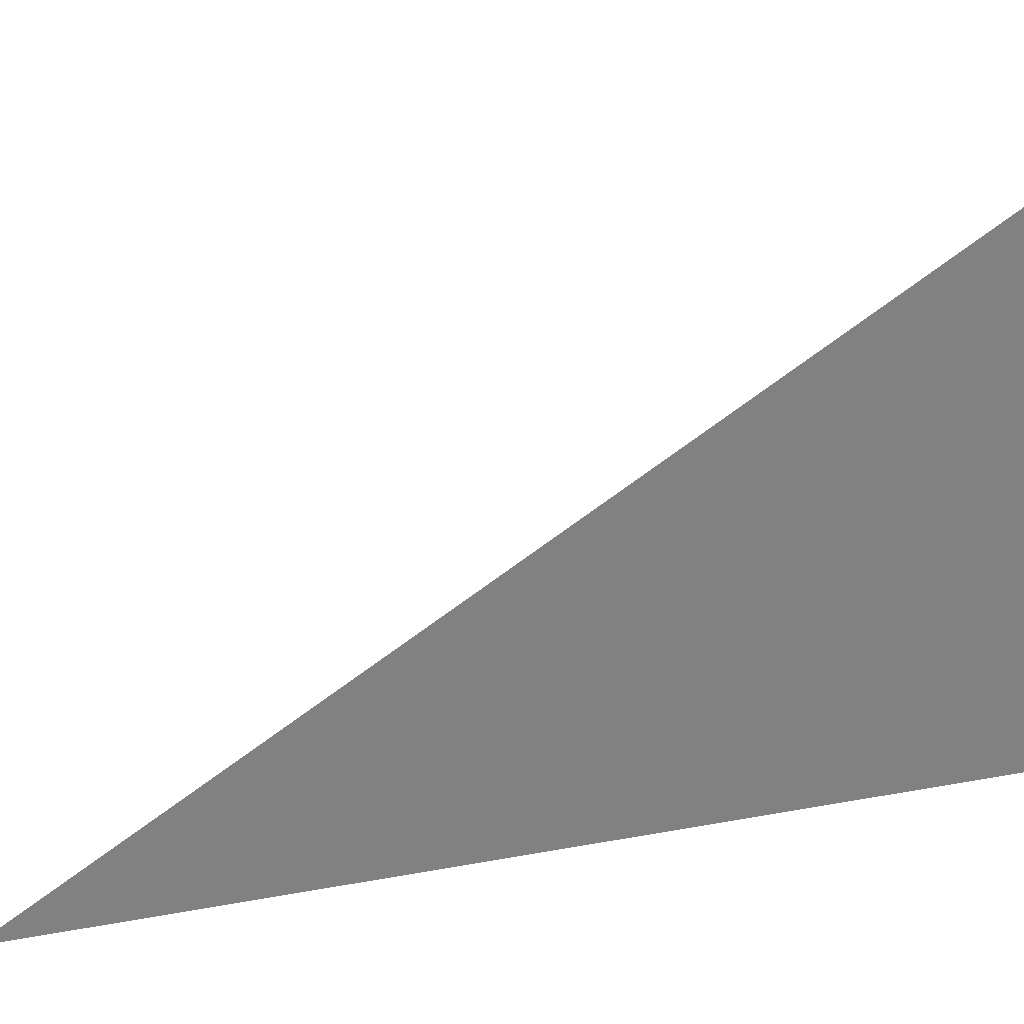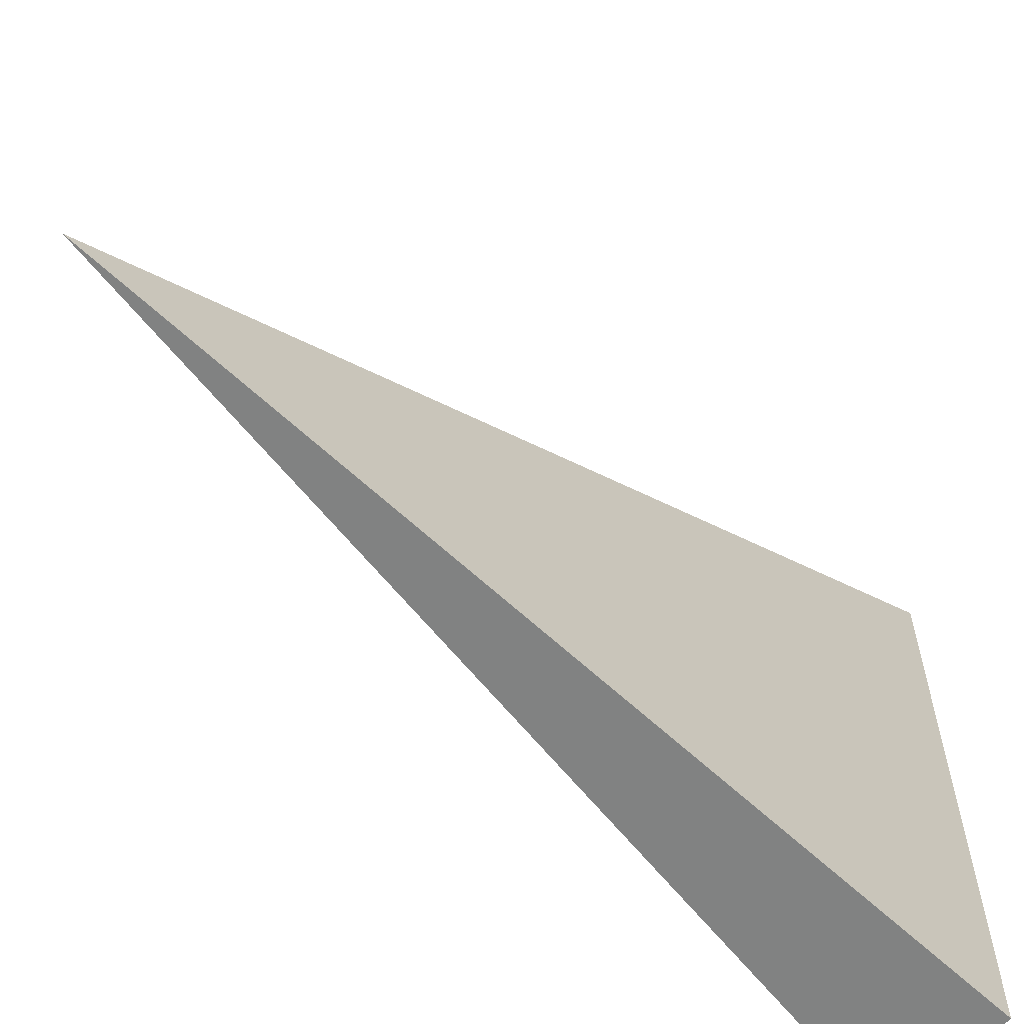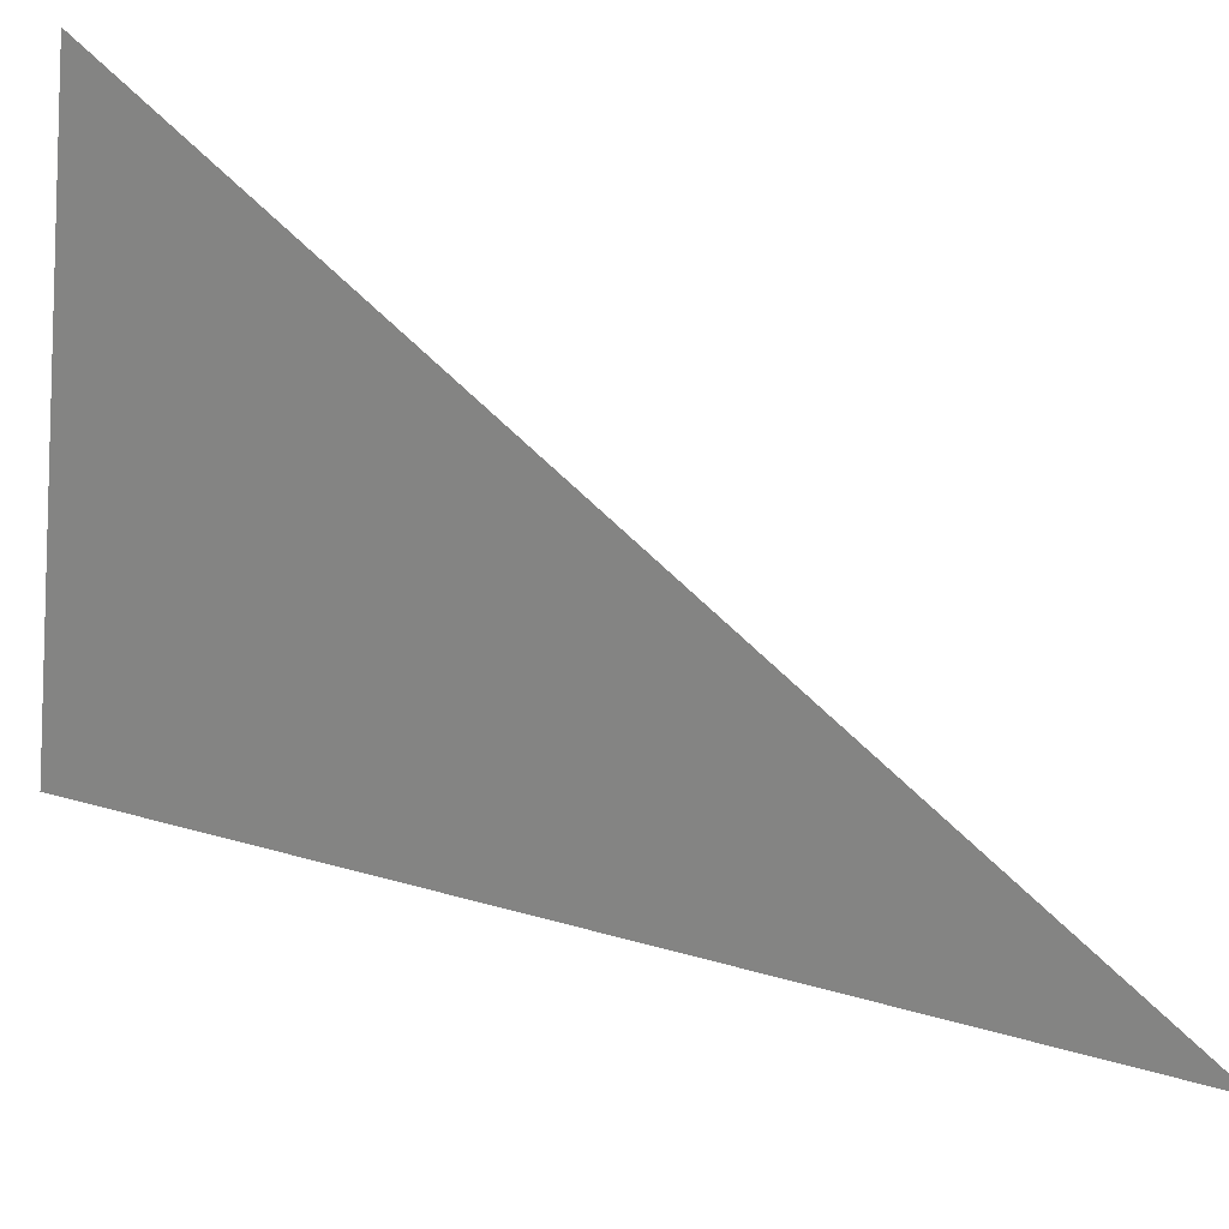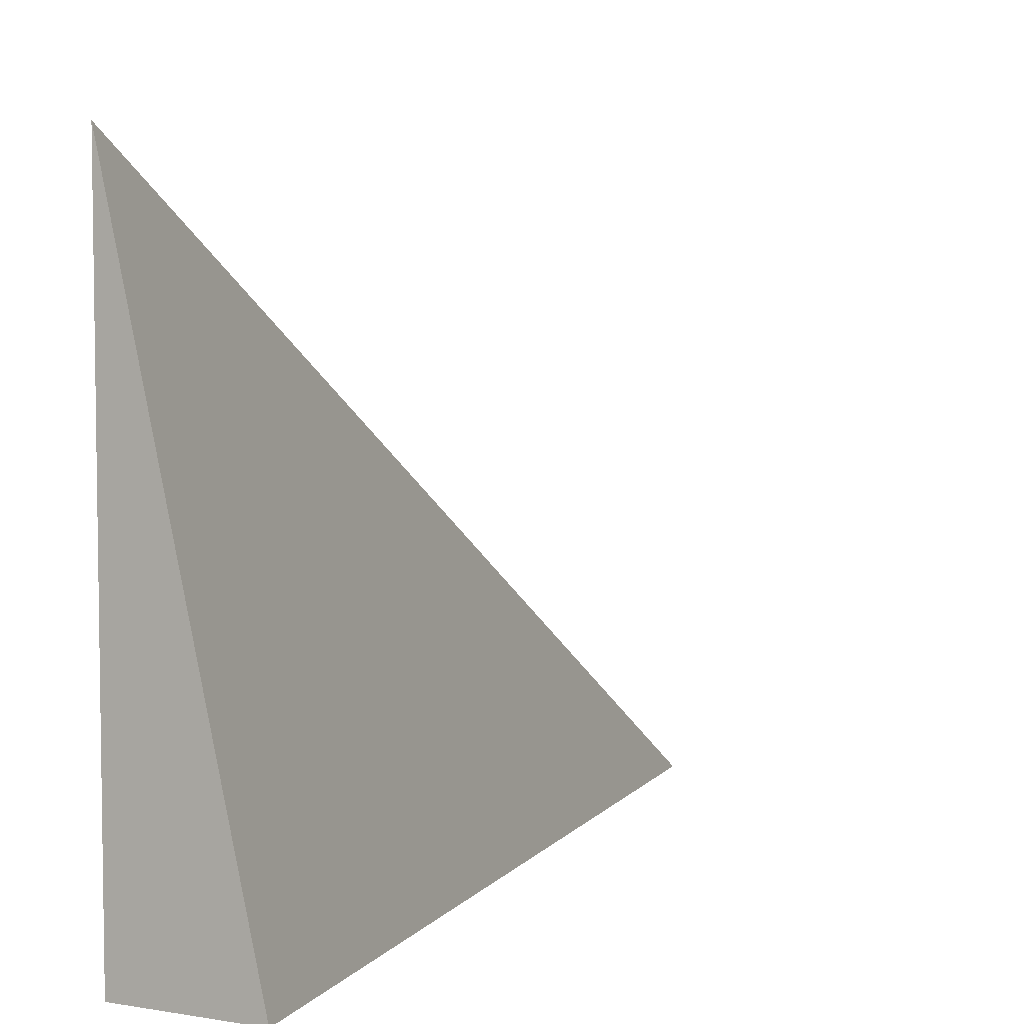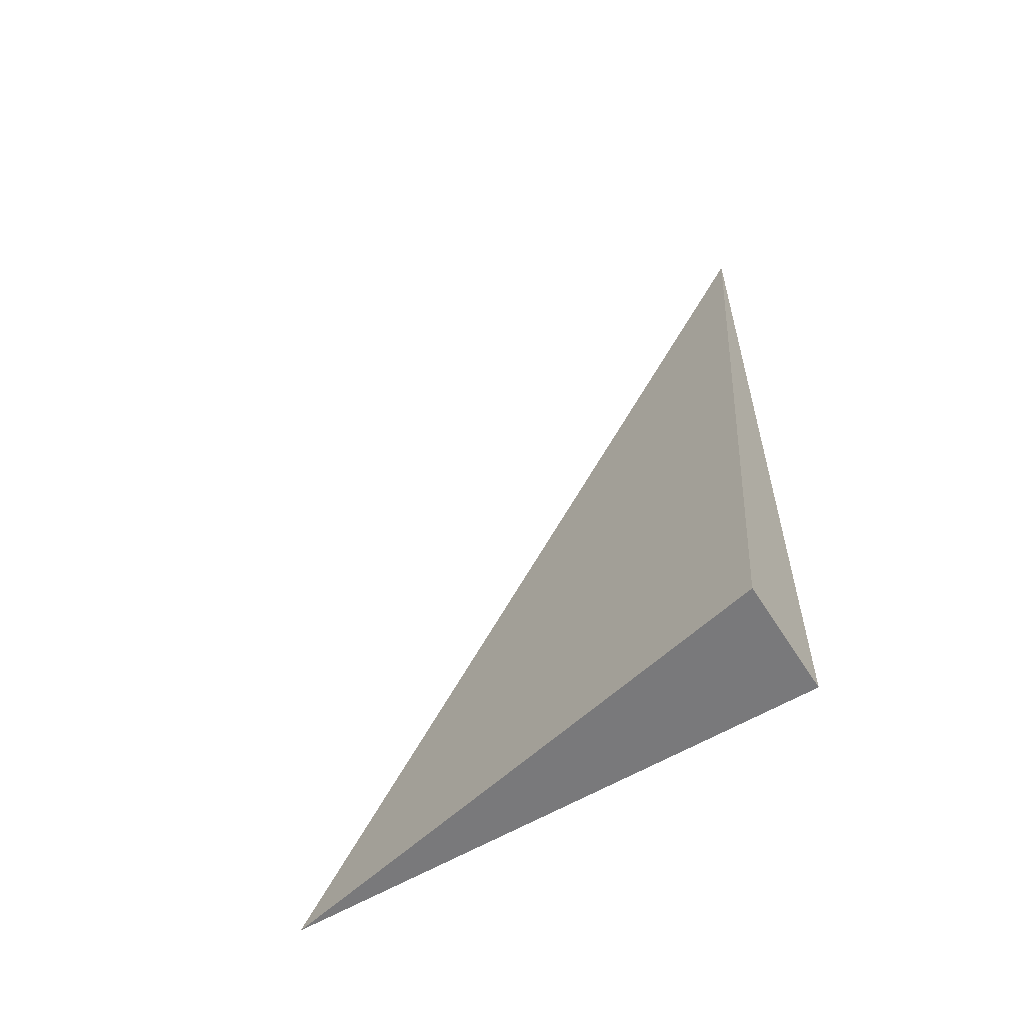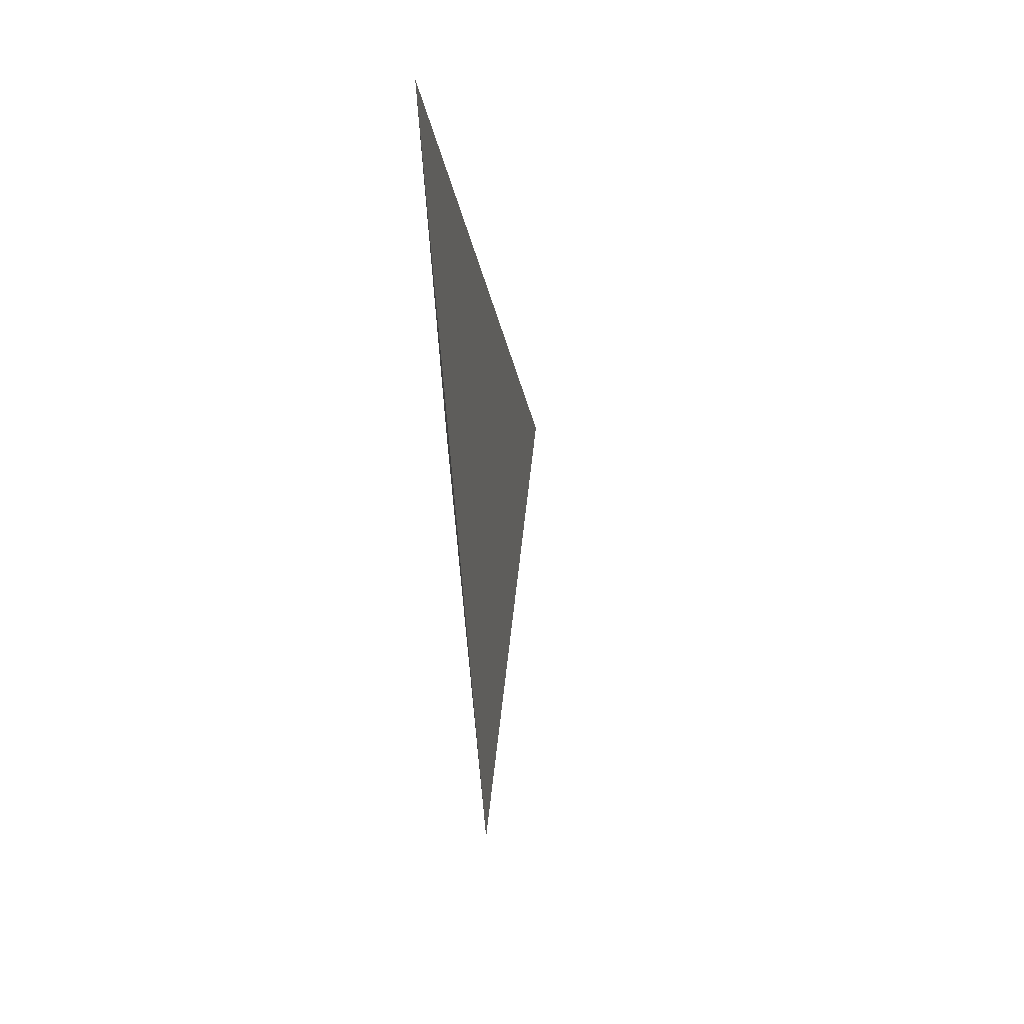
<metadata>
{"format":"obj","ext":"obj","renderer":"f3d","projection":"perspective","resolution":1024,"background":"white","views":[{"elev":29.6,"azim":-105.3,"up":"+Z"},{"elev":-60.6,"azim":-134.1,"up":"+Z"},{"elev":37.3,"azim":118.2,"up":"+Z"},{"elev":5.6,"azim":27.7,"up":"+Z"},{"elev":-57.9,"azim":121.9,"up":"+Y"},{"elev":70.1,"azim":-5.9,"up":"+Y"}]}
</metadata>
<code>
v -0.04599 -0.3258 -0.2062
v 0.138 -0.3258 -0.2062
v -0.04599 0.9774 -0.2062
v -0.04599 -0.3258 0.6185
v -0.04599 0.3258 -0.2062
v 0.04599 0.3258 -0.2062
v 0.04599 -0.3258 -0.2062
v 0.04599 -0.3258 0.2062
v -0.04599 -0.3258 0.2062
v -0.04599 0.3258 0.2062
v -0.04599 2.776e-17 -0.2062
v 0 2.776e-17 -0.2062
v 0 -0.3258 -0.2062
v -0.04599 0.6516 -0.2062
v 0 0.6516 -0.2062
v 0 0.3258 -0.2062
v 0.09198 2.776e-17 -0.2062
v 0.09198 -0.3258 -0.2062
v 0.04599 2.776e-17 -0.2062
v 0 -0.3258 0
v -0.04599 -0.3258 0
v 0.09198 -0.3258 0
v 0.04599 -0.3258 0
v 0 -0.3258 0.4123
v -0.04599 -0.3258 0.4123
v 0 -0.3258 0.2062
v -0.04599 0.3258 0
v -0.04599 0.6516 0
v -0.04599 2.776e-17 0
v -0.04599 2.776e-17 0.4123
v -0.04599 2.776e-17 0.2062
v 0.04599 2.776e-17 0
v 0 0.3258 0
v 0 2.776e-17 0.2062
v -0.04599 -0.1629 -0.2062
v -0.02299 -0.1629 -0.2062
v -0.02299 -0.3258 -0.2062
v -0.04599 0.1629 -0.2062
v -0.02299 0.1629 -0.2062
v -0.02299 2.776e-17 -0.2062
v 0.02299 -0.1629 -0.2062
v 0.02299 -0.3258 -0.2062
v 0 -0.1629 -0.2062
v -0.04599 0.4887 -0.2062
v -0.02299 0.4887 -0.2062
v -0.02299 0.3258 -0.2062
v -0.04599 0.8145 -0.2062
v -0.02299 0.8145 -0.2062
v -0.02299 0.6516 -0.2062
v 0.02299 0.4887 -0.2062
v 0.02299 0.3258 -0.2062
v 0 0.4887 -0.2062
v 0.06898 0.1629 -0.2062
v 0.06898 2.776e-17 -0.2062
v 0.04599 0.1629 -0.2062
v 0.115 -0.1629 -0.2062
v 0.115 -0.3258 -0.2062
v 0.09198 -0.1629 -0.2062
v 0.06898 -0.3258 -0.2062
v 0.04599 -0.1629 -0.2062
v 0.06898 -0.1629 -0.2062
v 0 0.1629 -0.2062
v 0.02299 0.1629 -0.2062
v 0.02299 2.776e-17 -0.2062
v -0.02299 -0.3258 -0.1031
v -0.04599 -0.3258 -0.1031
v 0.02299 -0.3258 -0.1031
v 0 -0.3258 -0.1031
v -0.02299 -0.3258 0.1031
v -0.04599 -0.3258 0.1031
v -0.02299 -0.3258 0
v 0.06898 -0.3258 -0.1031
v 0.04599 -0.3258 -0.1031
v 0.115 -0.3258 -0.1031
v 0.09198 -0.3258 -0.1031
v 0.06898 -0.3258 0.1031
v 0.04599 -0.3258 0.1031
v 0.06898 -0.3258 0
v 0.02299 -0.3258 0.3092
v 0 -0.3258 0.3092
v 0.02299 -0.3258 0.2062
v -0.02299 -0.3258 0.5154
v -0.04599 -0.3258 0.5154
v -0.02299 -0.3258 0.4123
v -0.04599 -0.3258 0.3092
v -0.02299 -0.3258 0.2062
v -0.02299 -0.3258 0.3092
v 0.02299 -0.3258 0
v 0.02299 -0.3258 0.1031
v 0 -0.3258 0.1031
v -0.04599 0.6516 -0.1031
v -0.04599 0.8145 -0.1031
v -0.04599 0.3258 -0.1031
v -0.04599 0.4887 -0.1031
v -0.04599 0.3258 0.1031
v -0.04599 0.4887 0.1031
v -0.04599 0.4887 0
v -0.04599 2.776e-17 -0.1031
v -0.04599 0.1629 -0.1031
v -0.04599 -0.1629 -0.1031
v -0.04599 -0.1629 0.1031
v -0.04599 -0.1629 0
v -0.04599 -0.1629 0.3092
v -0.04599 -0.1629 0.2062
v -0.04599 -0.1629 0.5154
v -0.04599 -0.1629 0.4123
v -0.04599 0.1629 0.3092
v -0.04599 0.1629 0.2062
v -0.04599 2.776e-17 0.3092
v -0.04599 0.1629 0
v -0.04599 2.776e-17 0.1031
v -0.04599 0.1629 0.1031
v 0.09198 -0.1629 -0.1031
v 0.04599 0.1629 -0.1031
v 0.06898 2.776e-17 -0.1031
v 0.04599 -0.1629 0.1031
v 0.06898 -0.1629 0
v 0 0.4887 -0.1031
v 0.02299 0.3258 -0.1031
v -0.02299 0.6516 -0.1031
v -0.02299 0.3258 0.1031
v -0.02299 0.4887 0
v -0.02299 2.776e-17 0.3092
v -0.02299 0.1629 0.2062
v -0.02299 -0.1629 0.4123
v 0.02299 -0.1629 0.2062
v 0 -0.1629 0.3092
v 0.02299 0.1629 0
v 0 0.1629 0.1031
v 0.02299 2.776e-17 0.1031
f 1 35 37
f 35 11 36
f 36 13 37
f 35 36 37
f 11 38 40
f 38 5 39
f 39 12 40
f 38 39 40
f 12 41 43
f 41 7 42
f 42 13 43
f 41 42 43
f 11 40 36
f 40 12 43
f 43 13 36
f 40 43 36
f 5 44 46
f 44 14 45
f 45 16 46
f 44 45 46
f 14 47 49
f 47 3 48
f 48 15 49
f 47 48 49
f 15 50 52
f 50 6 51
f 51 16 52
f 50 51 52
f 14 49 45
f 49 15 52
f 52 16 45
f 49 52 45
f 6 53 55
f 53 17 54
f 54 19 55
f 53 54 55
f 17 56 58
f 56 2 57
f 57 18 58
f 56 57 58
f 18 59 61
f 59 7 60
f 60 19 61
f 59 60 61
f 17 58 54
f 58 18 61
f 61 19 54
f 58 61 54
f 5 46 39
f 46 16 62
f 62 12 39
f 46 62 39
f 16 51 63
f 51 6 55
f 55 19 63
f 51 55 63
f 19 60 64
f 60 7 41
f 41 12 64
f 60 41 64
f 16 63 62
f 63 19 64
f 64 12 62
f 63 64 62
f 1 37 66
f 37 13 65
f 65 21 66
f 37 65 66
f 13 42 68
f 42 7 67
f 67 20 68
f 42 67 68
f 20 69 71
f 69 9 70
f 70 21 71
f 69 70 71
f 13 68 65
f 68 20 71
f 71 21 65
f 68 71 65
f 7 59 73
f 59 18 72
f 72 23 73
f 59 72 73
f 18 57 75
f 57 2 74
f 74 22 75
f 57 74 75
f 22 76 78
f 76 8 77
f 77 23 78
f 76 77 78
f 18 75 72
f 75 22 78
f 78 23 72
f 75 78 72
f 8 79 81
f 79 24 80
f 80 26 81
f 79 80 81
f 24 82 84
f 82 4 83
f 83 25 84
f 82 83 84
f 25 85 87
f 85 9 86
f 86 26 87
f 85 86 87
f 24 84 80
f 84 25 87
f 87 26 80
f 84 87 80
f 7 73 67
f 73 23 88
f 88 20 67
f 73 88 67
f 23 77 89
f 77 8 81
f 81 26 89
f 77 81 89
f 26 86 90
f 86 9 69
f 69 20 90
f 86 69 90
f 23 89 88
f 89 26 90
f 90 20 88
f 89 90 88
f 3 47 92
f 47 14 91
f 91 28 92
f 47 91 92
f 14 44 94
f 44 5 93
f 93 27 94
f 44 93 94
f 27 95 97
f 95 10 96
f 96 28 97
f 95 96 97
f 14 94 91
f 94 27 97
f 97 28 91
f 94 97 91
f 5 38 99
f 38 11 98
f 98 29 99
f 38 98 99
f 11 35 100
f 35 1 66
f 66 21 100
f 35 66 100
f 21 70 102
f 70 9 101
f 101 29 102
f 70 101 102
f 11 100 98
f 100 21 102
f 102 29 98
f 100 102 98
f 9 85 104
f 85 25 103
f 103 31 104
f 85 103 104
f 25 83 106
f 83 4 105
f 105 30 106
f 83 105 106
f 30 107 109
f 107 10 108
f 108 31 109
f 107 108 109
f 25 106 103
f 106 30 109
f 109 31 103
f 106 109 103
f 5 99 93
f 99 29 110
f 110 27 93
f 99 110 93
f 29 101 111
f 101 9 104
f 104 31 111
f 101 104 111
f 31 108 112
f 108 10 95
f 95 27 112
f 108 95 112
f 29 111 110
f 111 31 112
f 112 27 110
f 111 112 110
f 2 56 74
f 56 17 113
f 113 22 74
f 56 113 74
f 17 53 115
f 53 6 114
f 114 32 115
f 53 114 115
f 32 116 117
f 116 8 76
f 76 22 117
f 116 76 117
f 17 115 113
f 115 32 117
f 117 22 113
f 115 117 113
f 6 50 119
f 50 15 118
f 118 33 119
f 50 118 119
f 15 48 120
f 48 3 92
f 92 28 120
f 48 92 120
f 28 96 122
f 96 10 121
f 121 33 122
f 96 121 122
f 15 120 118
f 120 28 122
f 122 33 118
f 120 122 118
f 10 107 124
f 107 30 123
f 123 34 124
f 107 123 124
f 30 105 125
f 105 4 82
f 82 24 125
f 105 82 125
f 24 79 127
f 79 8 126
f 126 34 127
f 79 126 127
f 30 125 123
f 125 24 127
f 127 34 123
f 125 127 123
f 6 119 114
f 119 33 128
f 128 32 114
f 119 128 114
f 33 121 129
f 121 10 124
f 124 34 129
f 121 124 129
f 34 126 130
f 126 8 116
f 116 32 130
f 126 116 130
f 33 129 128
f 129 34 130
f 130 32 128
f 129 130 128

</code>
